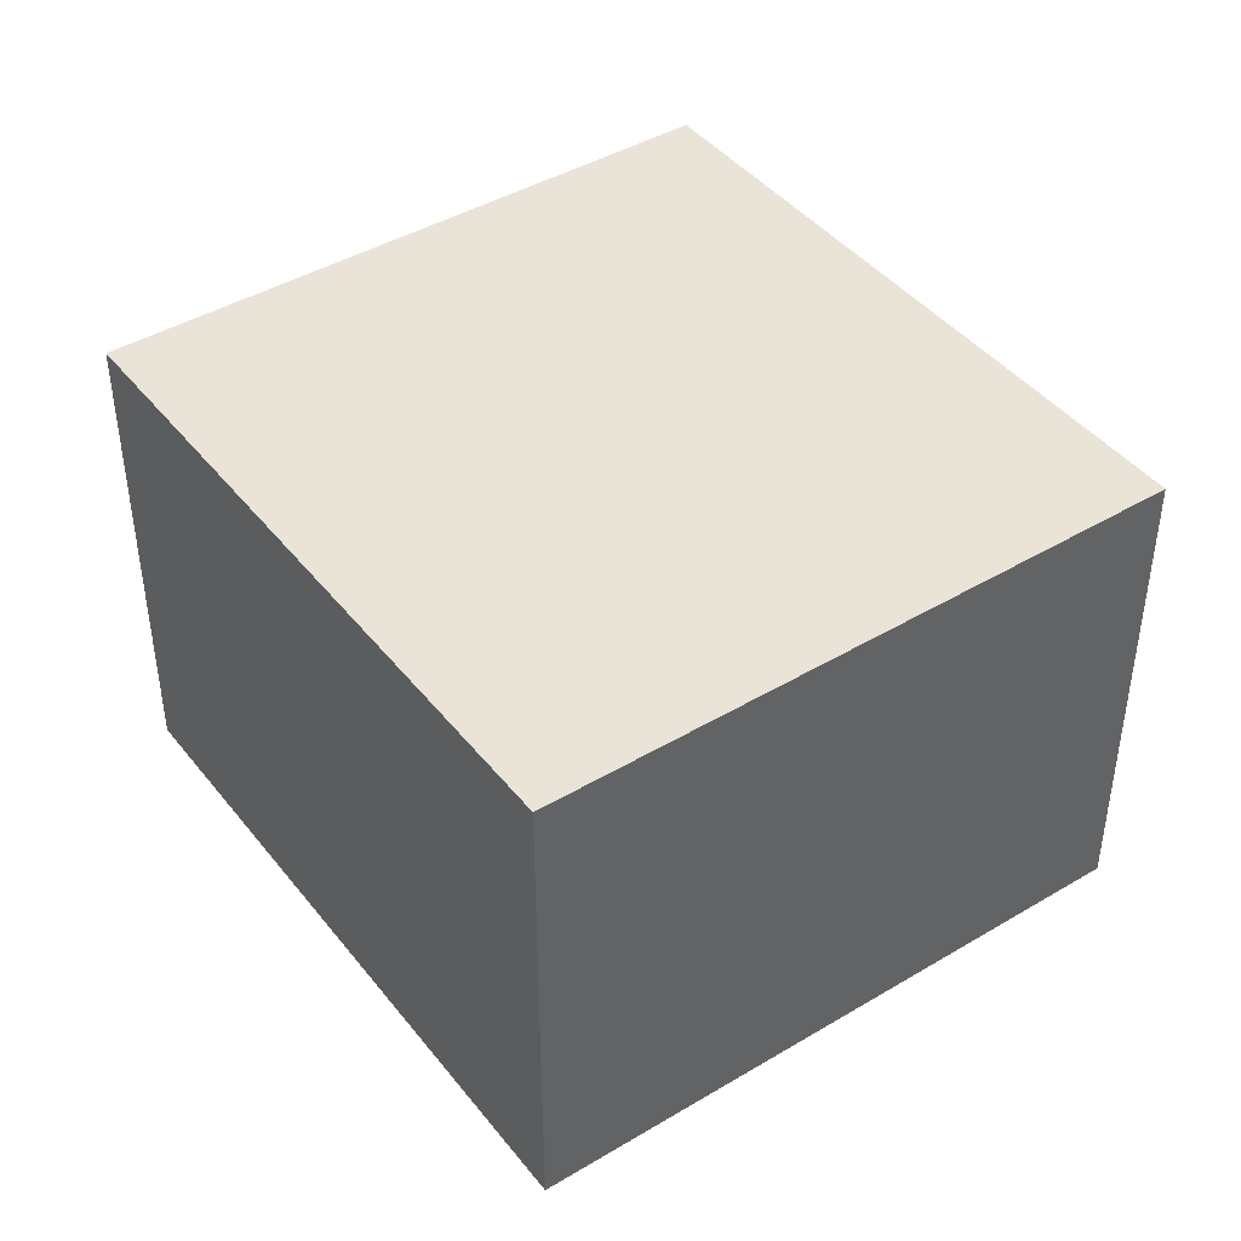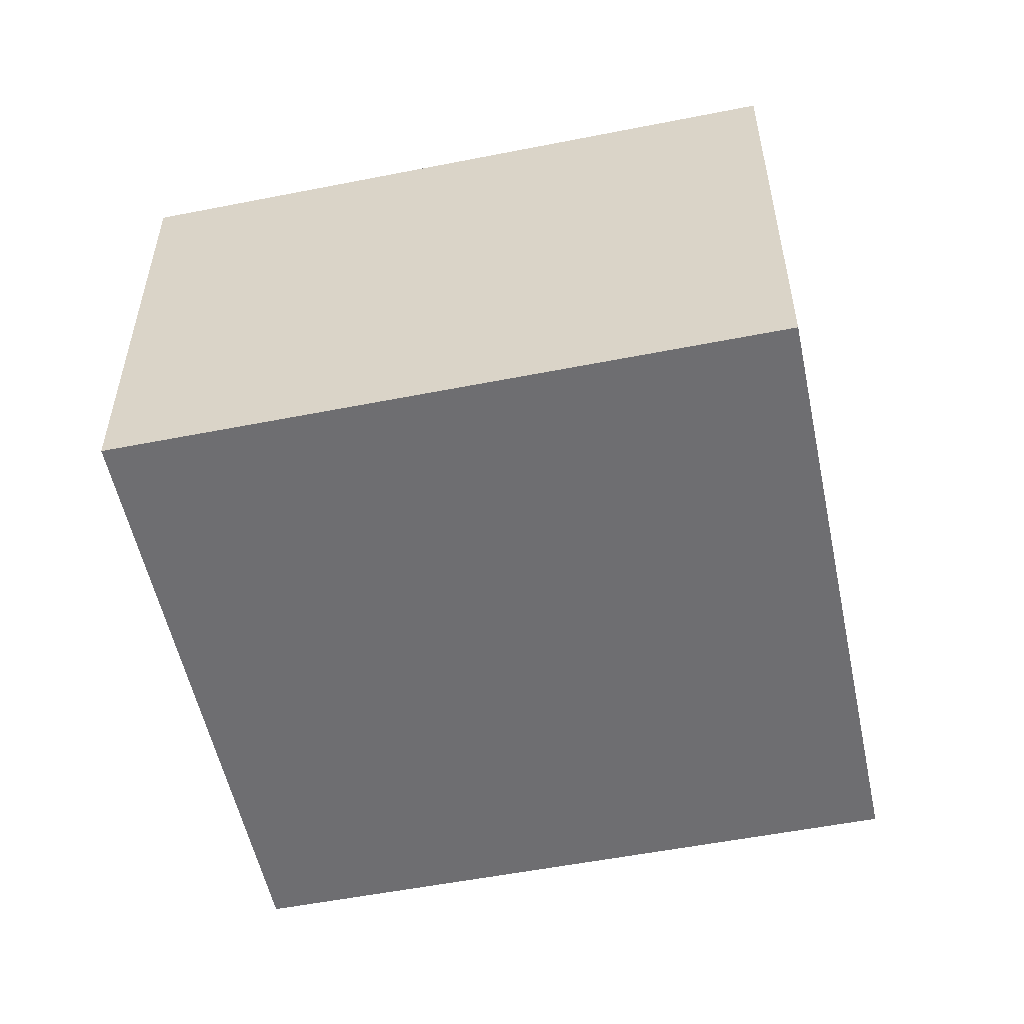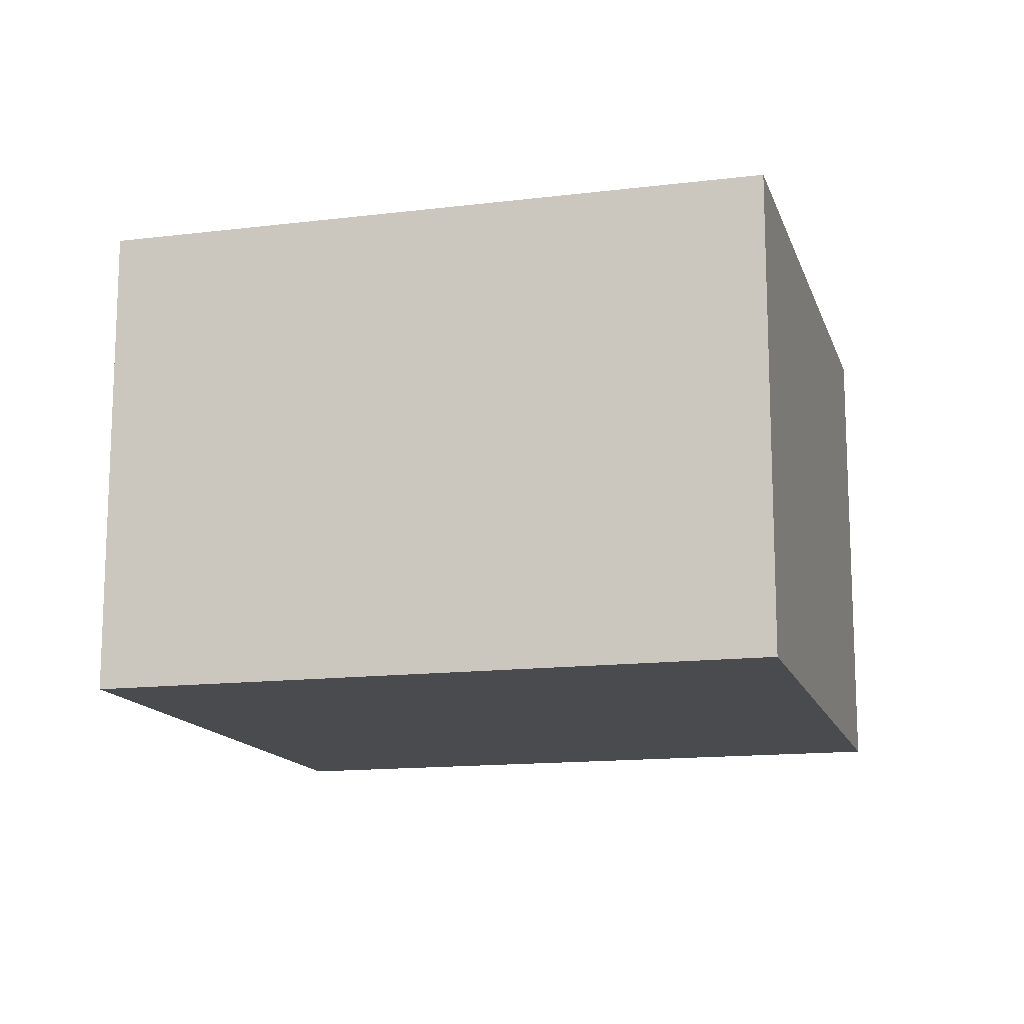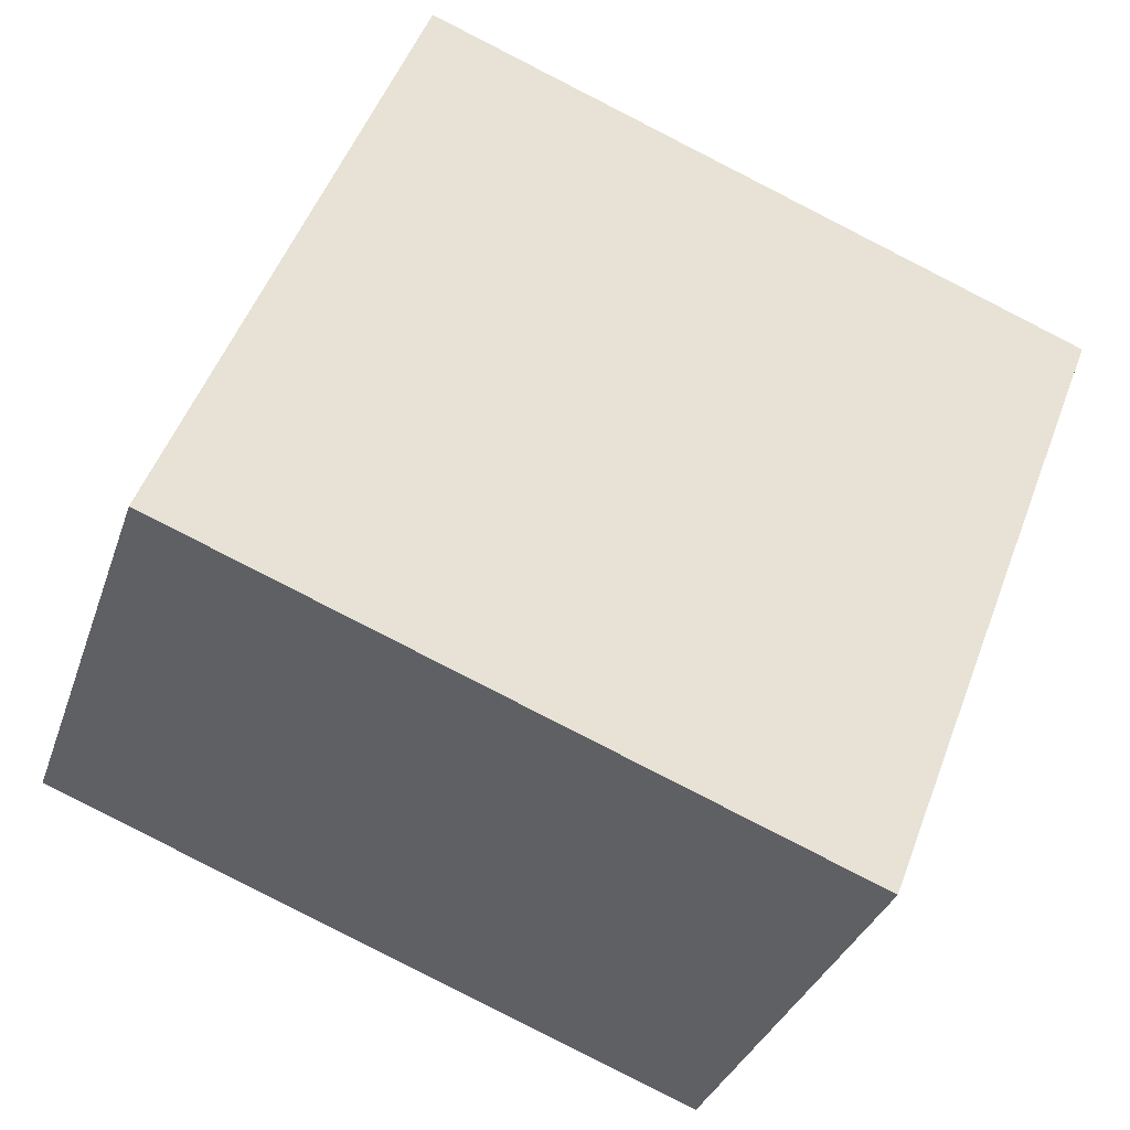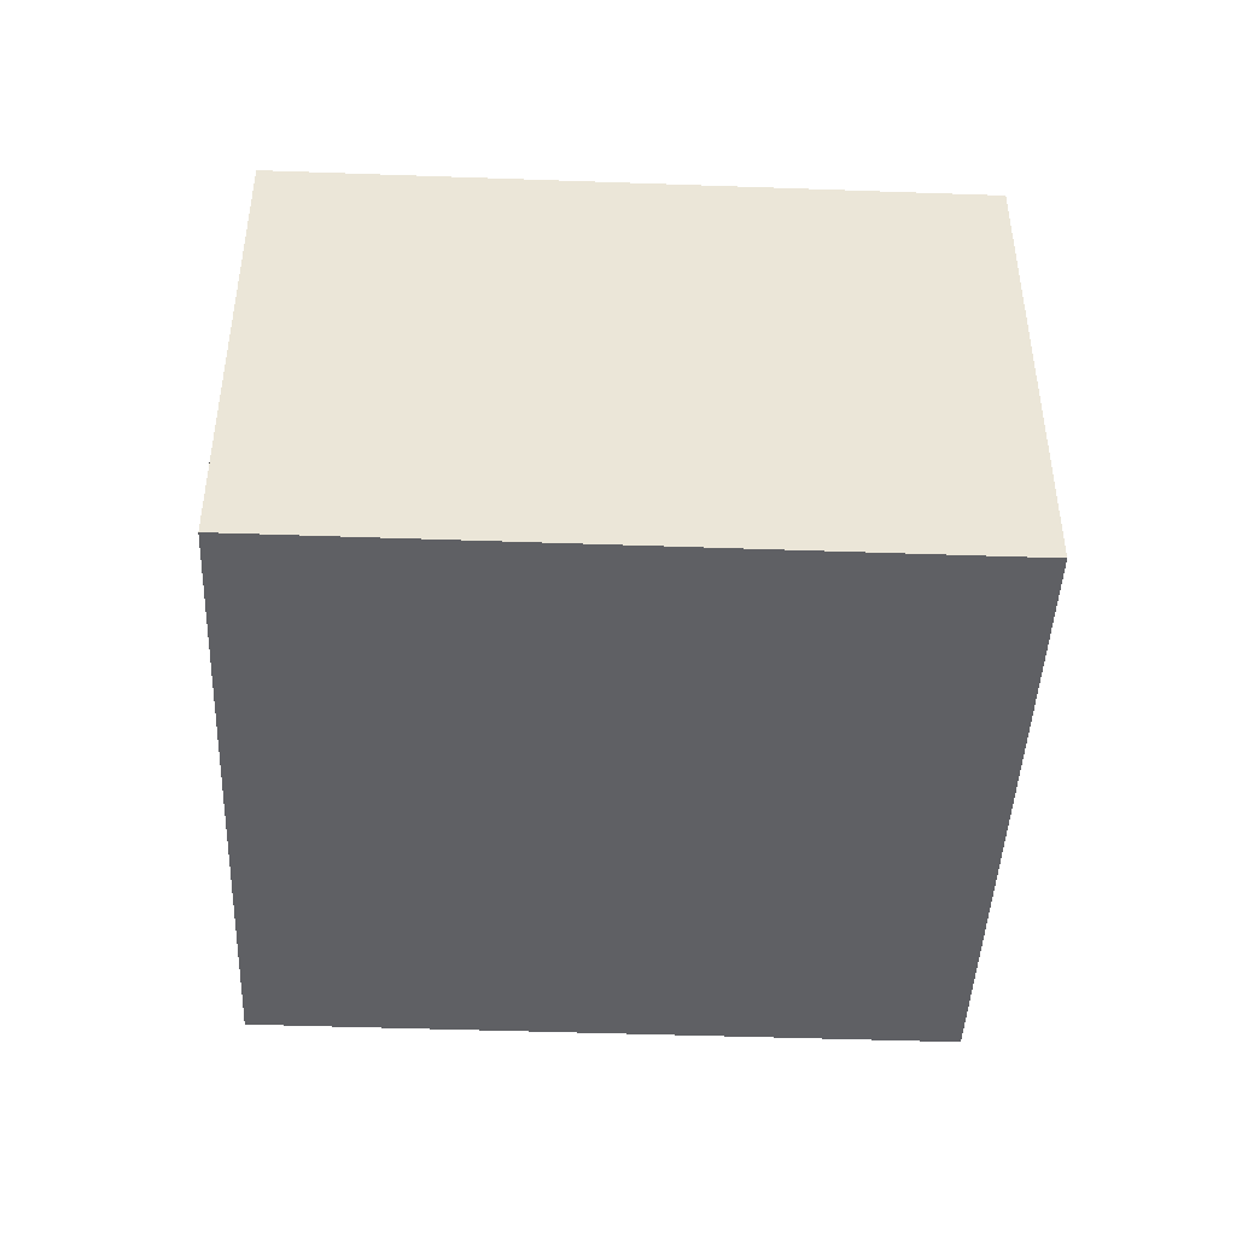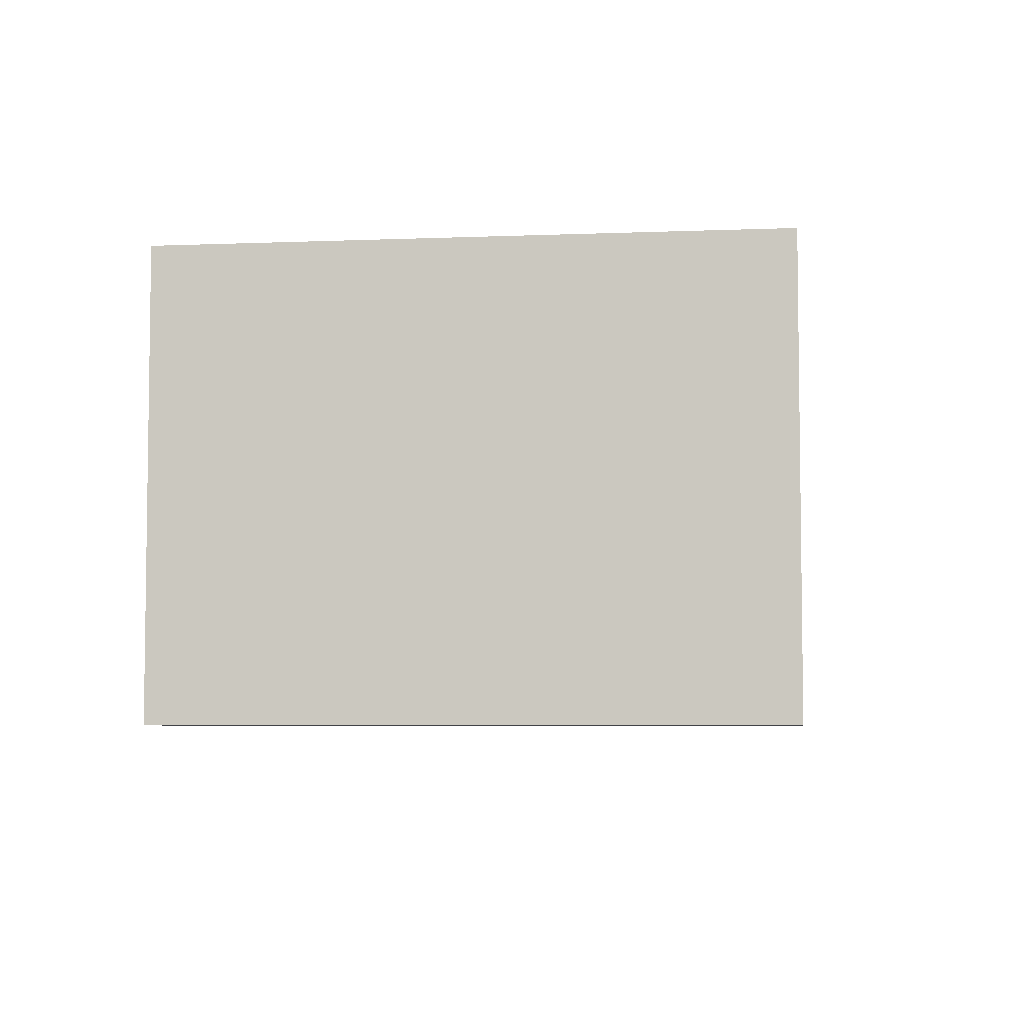
<metadata>
{"format":"obj","ext":"obj","renderer":"f3d","projection":"perspective","resolution":1024,"background":"white","views":[{"elev":43.1,"azim":75.8,"up":"+Y"},{"elev":-54.4,"azim":32.9,"up":"+Y"},{"elev":-14.2,"azim":36.2,"up":"+Y"},{"elev":-33.0,"azim":-17.3,"up":"+Z"},{"elev":-44.9,"azim":-161.3,"up":"+Y"},{"elev":-5.5,"azim":118.3,"up":"+Y"}]}
</metadata>
<code>
v  0 5.428 3.324e-16
v  9.849 5.428 4.015
v  7.23 5.428 -2.784
v  2.618 5.428 6.8
v  7.23 1.705e-16 -2.784
v  0 0 0
v  2.618 -4.164e-16 6.8
v  9.849 -2.458e-16 4.015
g defaultobject
f 1 2 3
f 2 1 4
f 5 1 3
f 1 5 6
f 6 4 1
f 4 6 7
f 8 4 7
f 4 8 2
f 8 3 2
f 3 8 5
f 5 7 6
f 7 5 8

</code>
